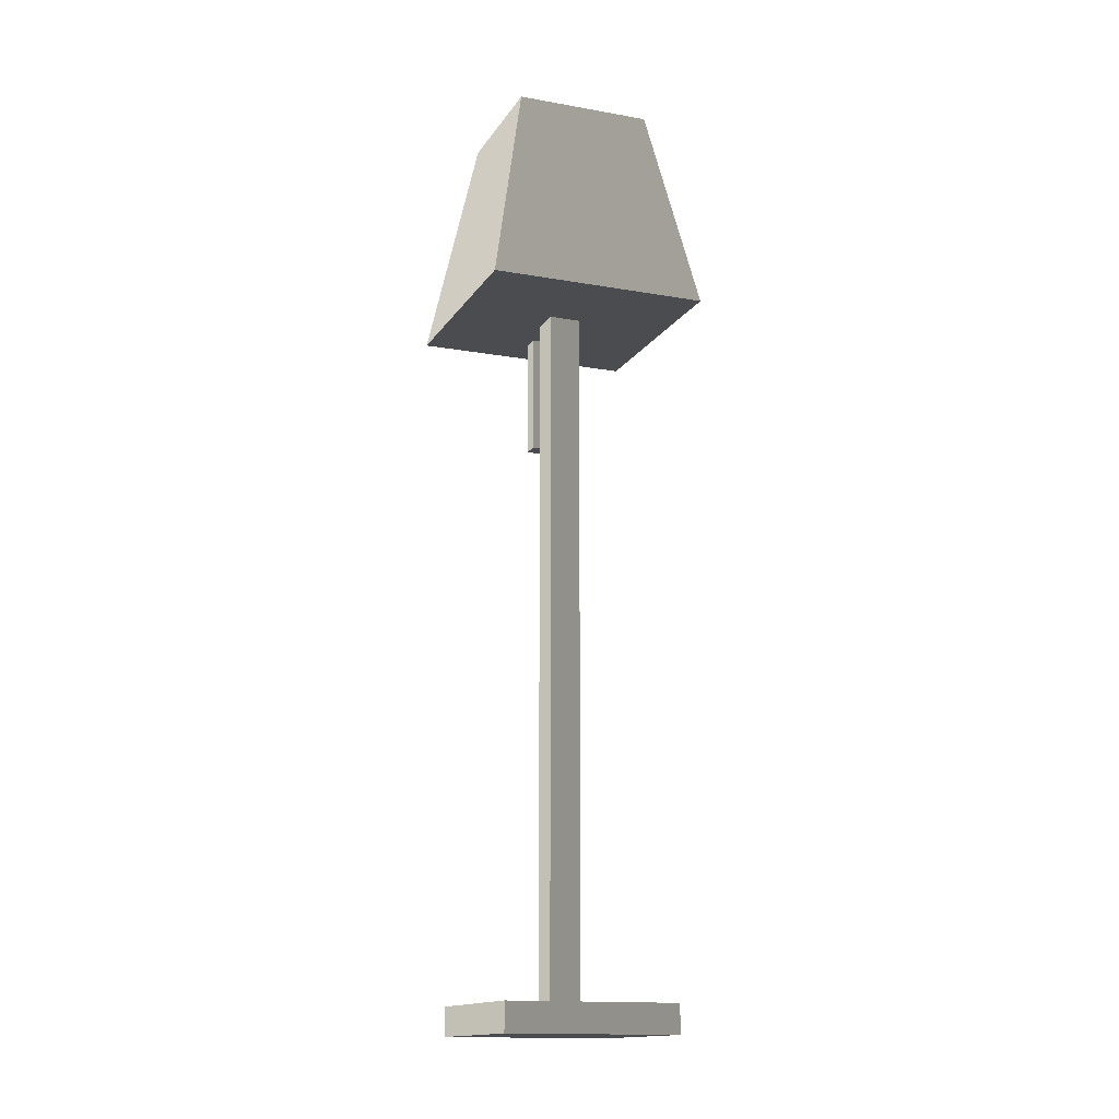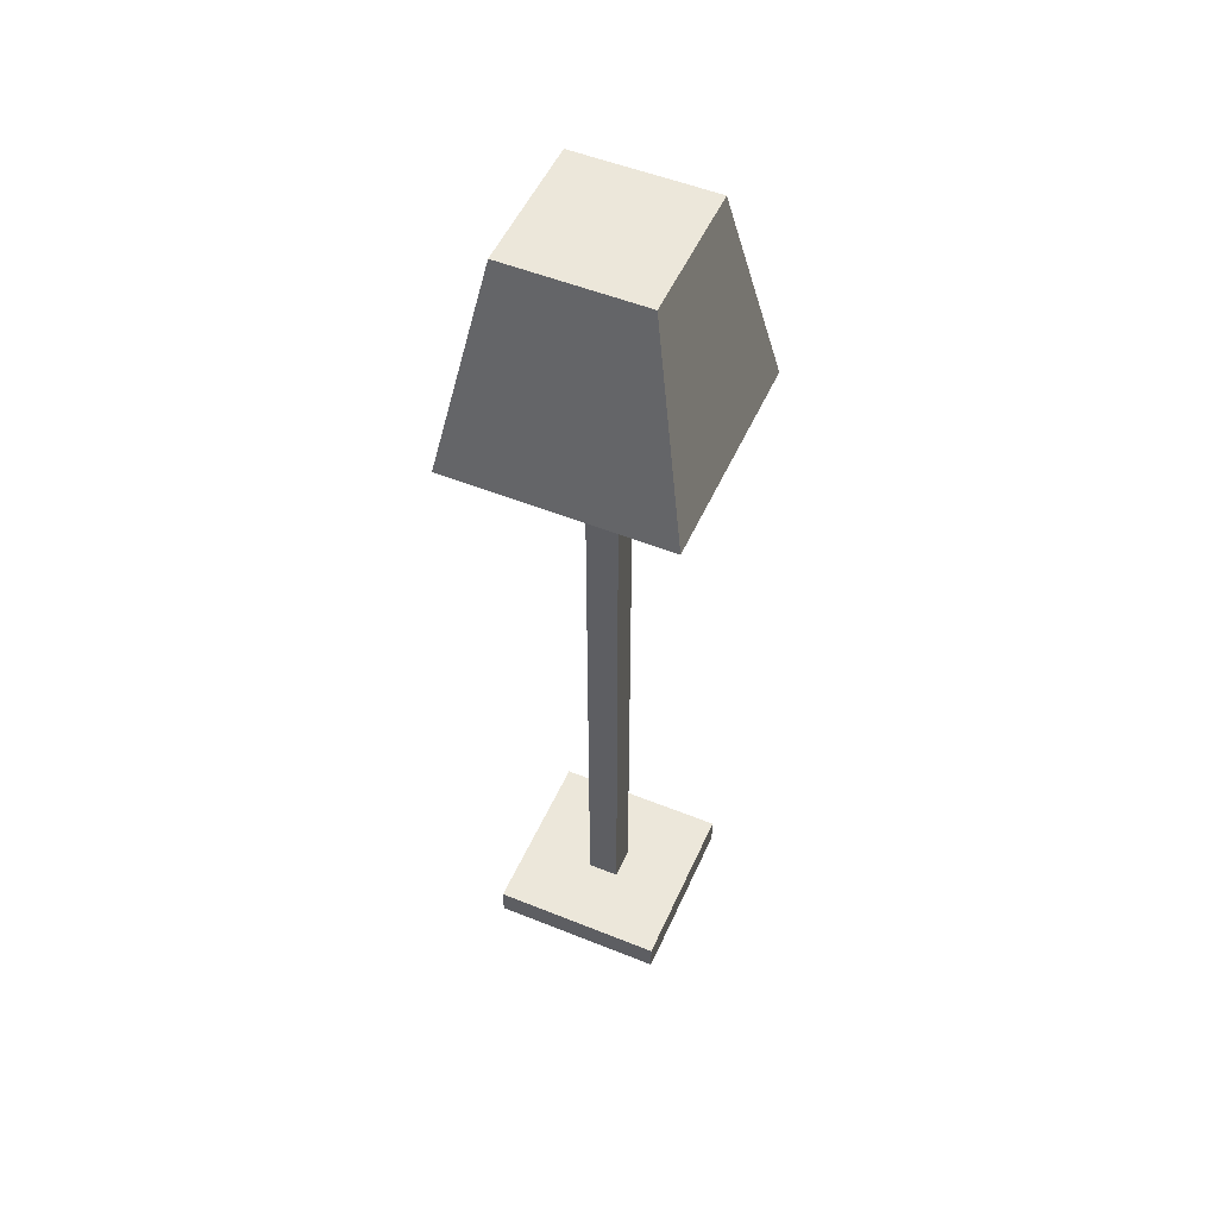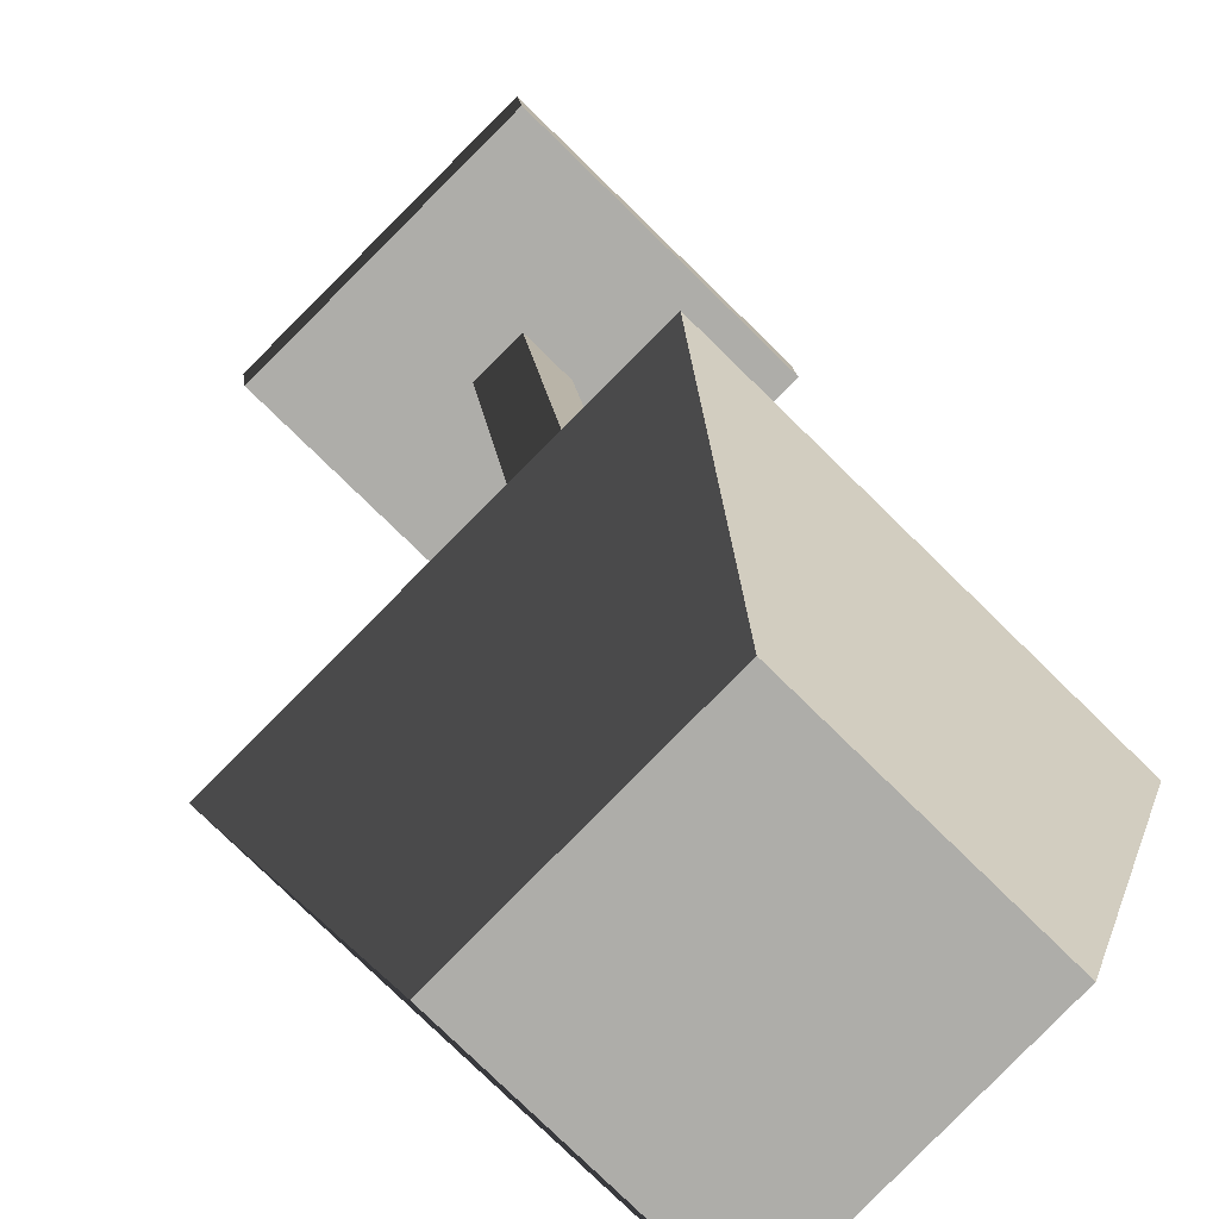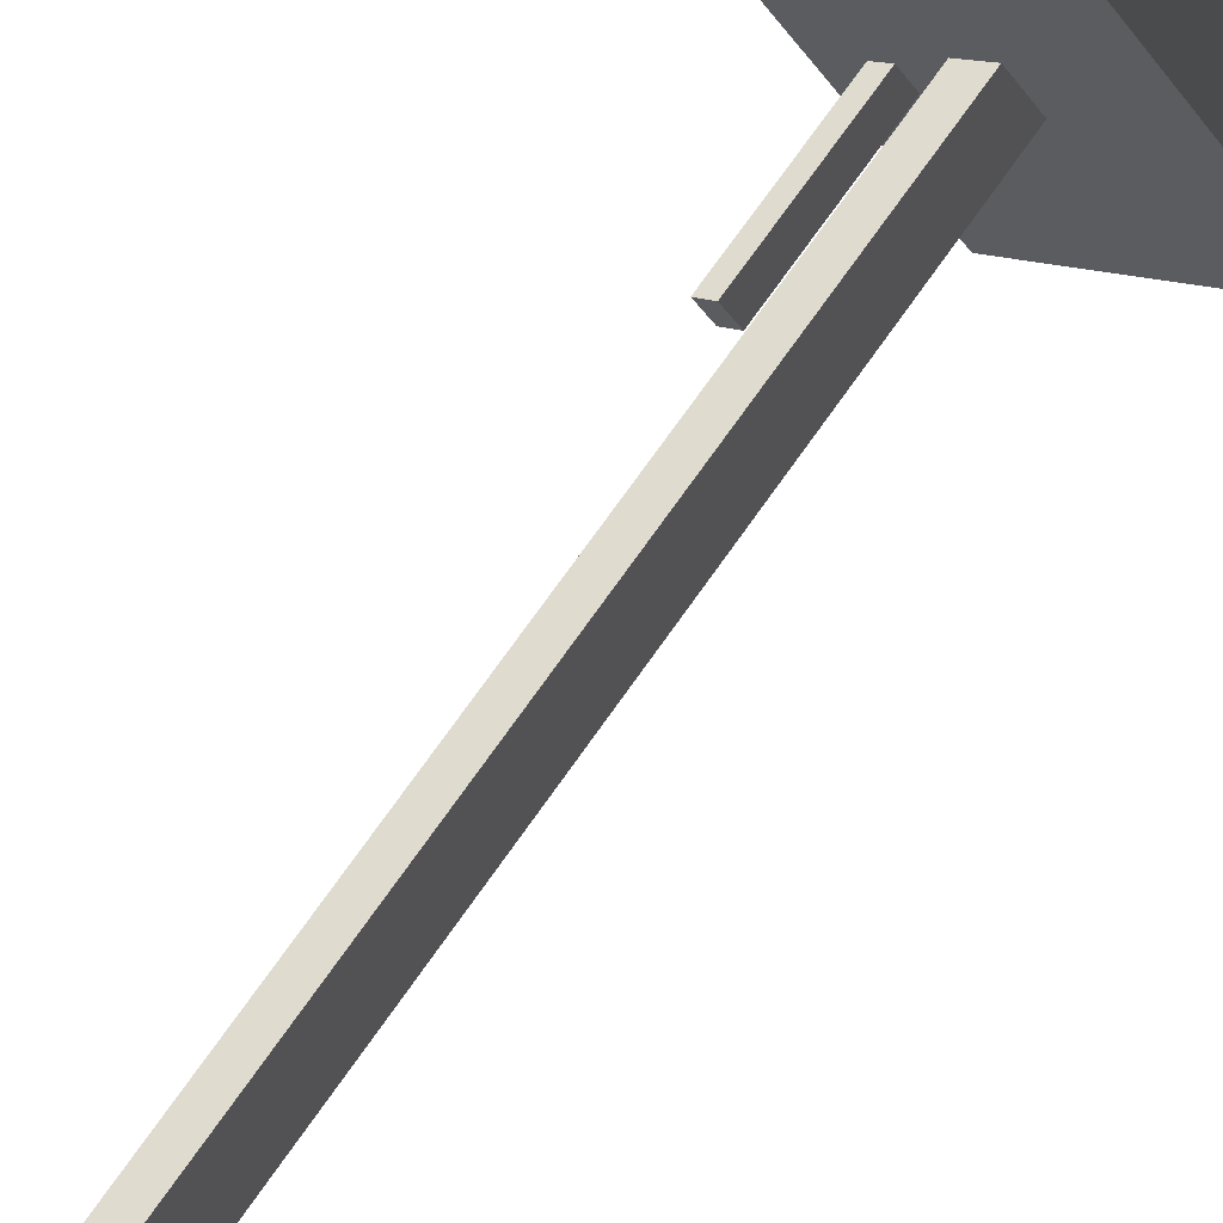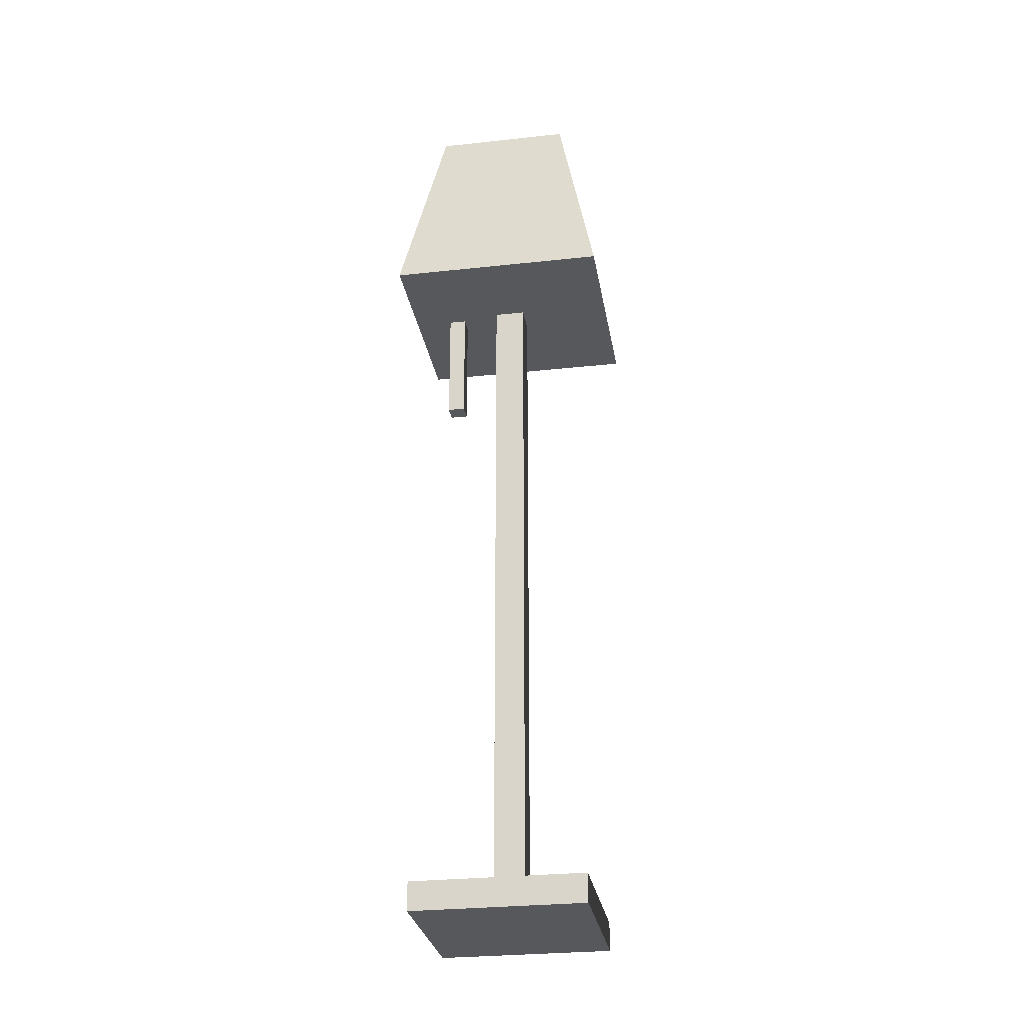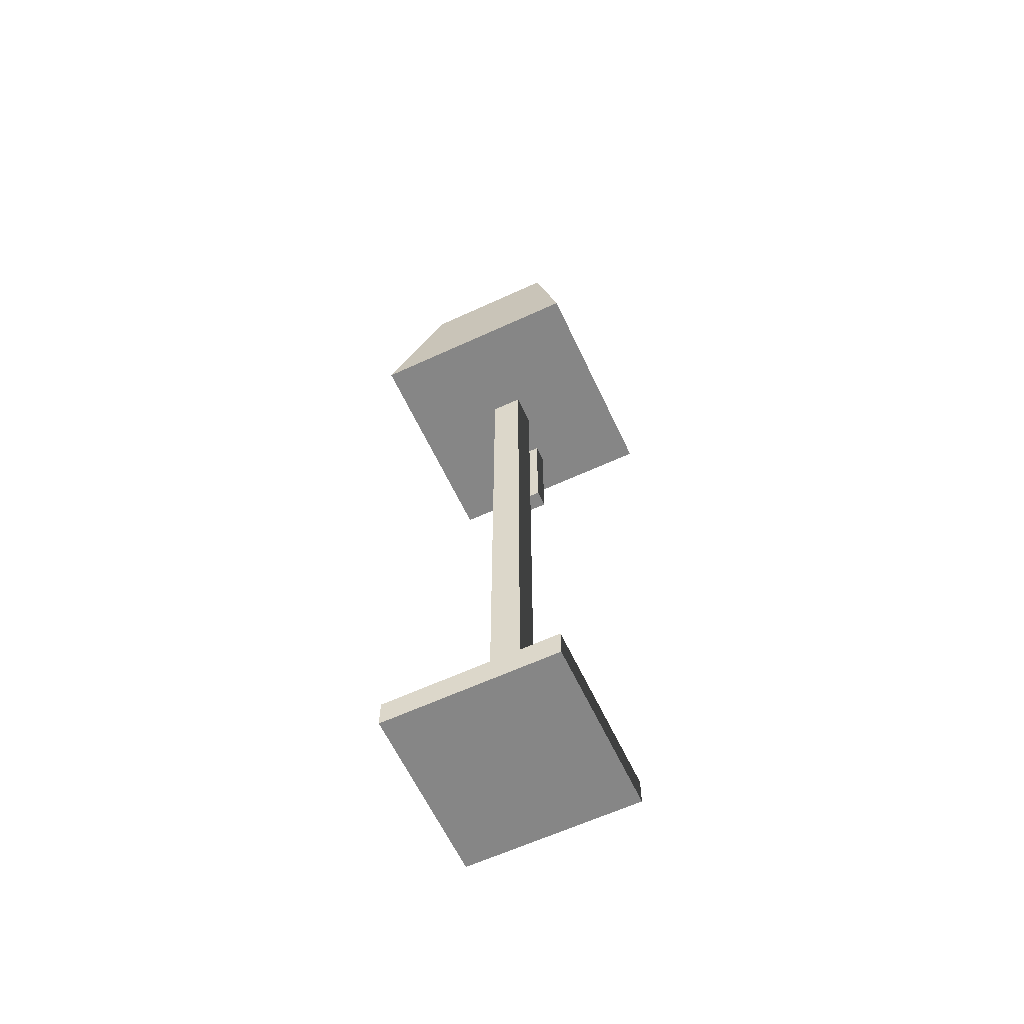
<metadata>
{"format":"obj","ext":"obj","renderer":"f3d","projection":"perspective","resolution":1024,"background":"white","views":[{"elev":-14.7,"azim":23.8,"up":"+Y"},{"elev":51.8,"azim":68.6,"up":"+Y"},{"elev":13.3,"azim":175.0,"up":"+Z"},{"elev":70.4,"azim":34.8,"up":"+Z"},{"elev":-28.4,"azim":-35.6,"up":"+Y"},{"elev":-62.0,"azim":70.1,"up":"+Y"}]}
</metadata>
<code>
v  -0.2121 0 0
v  -0 0 -0.2121
v  0.2121 0 -0
v  0 0 0.2121
v  0 0.05 0.2121
v  -0.2121 0.05 0
v  0.2121 0.05 -0
v  -0 0.05 -0.2121
v  0 0.05 0.0382
v  -0.0382 0.05 0
v  0.0382 0.05 -0
v  -0 0.05 -0.0382
v  0 1.25 0.0382
v  -0.0382 1.25 0
v  0.0382 1.25 -0
v  -0 1.25 -0.0382
v  0 1.25 0.2698
v  -0.2698 1.25 -0
v  0.2698 1.25 -0
v  0 1.25 -0.2698
v  -0.0559 1.042 -0.077
v  -0.077 1.042 -0.0559
v  -0.0981 1.042 -0.077
v  -0.077 1.042 -0.0981
v  0 1.621 0.1681
v  -0.1681 1.621 -0
v  0.1681 1.621 -0
v  -0 1.621 -0.1681
v  -0.077 1.25 -0.0559
v  -0.0559 1.25 -0.077
v  -0.0981 1.25 -0.077
v  -0.077 1.25 -0.0981
g Box013
f 1 2 3 4
f 1 4 5 6
f 4 3 7 5
f 3 2 8 7
f 2 1 6 8
f 6 5 9 10
f 5 7 11 9
f 7 8 12 11
f 8 6 10 12
f 10 9 13 14
f 9 11 15 13
f 11 12 16 15
f 12 10 14 16
f 14 13 17 18
f 13 15 19 17
f 15 16 20 19
f 21 22 23 24
f 18 17 25 26
f 17 19 27 25
f 19 20 28 27
f 20 18 26 28
f 27 28 26 25
f 16 14 29 30
f 14 18 31 29
f 18 20 32 31
f 20 16 30 32
f 30 29 22 21
f 29 31 23 22
f 31 32 24 23
f 32 30 21 24

</code>
